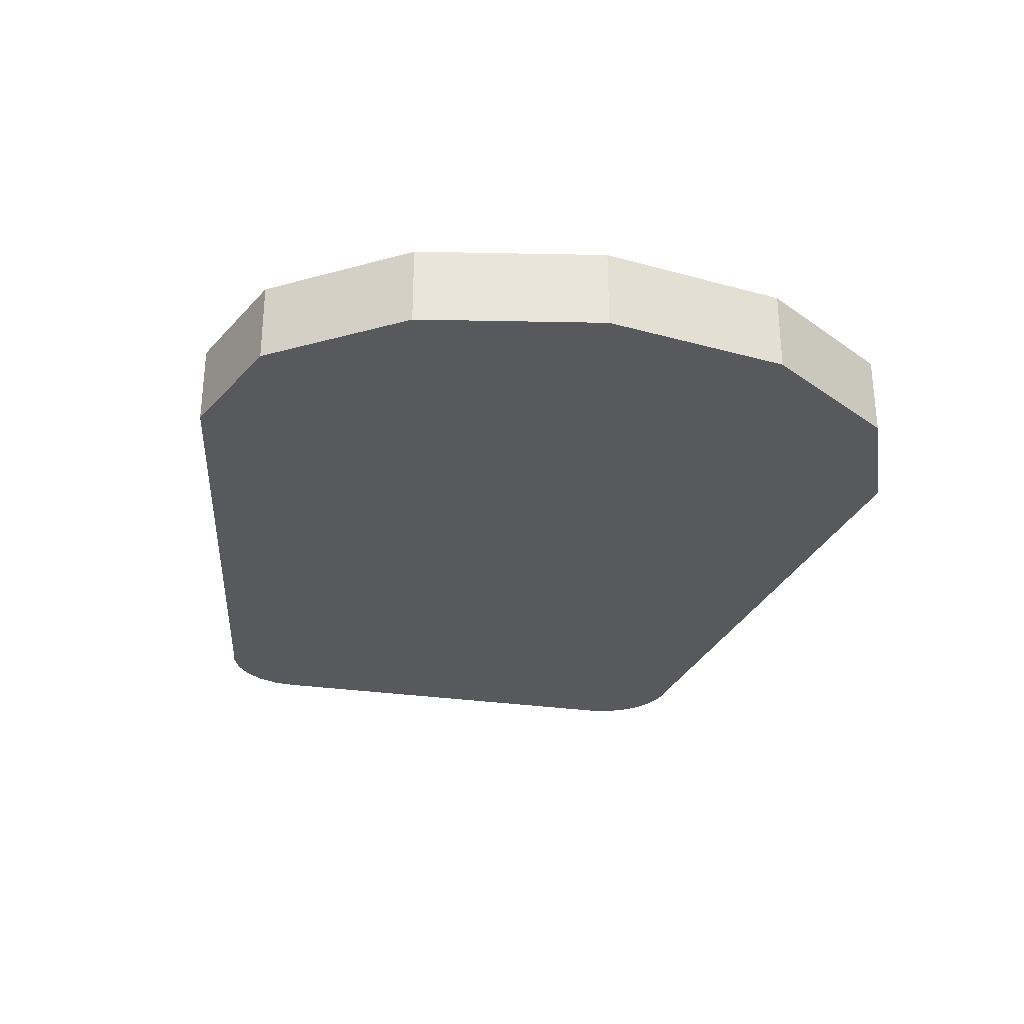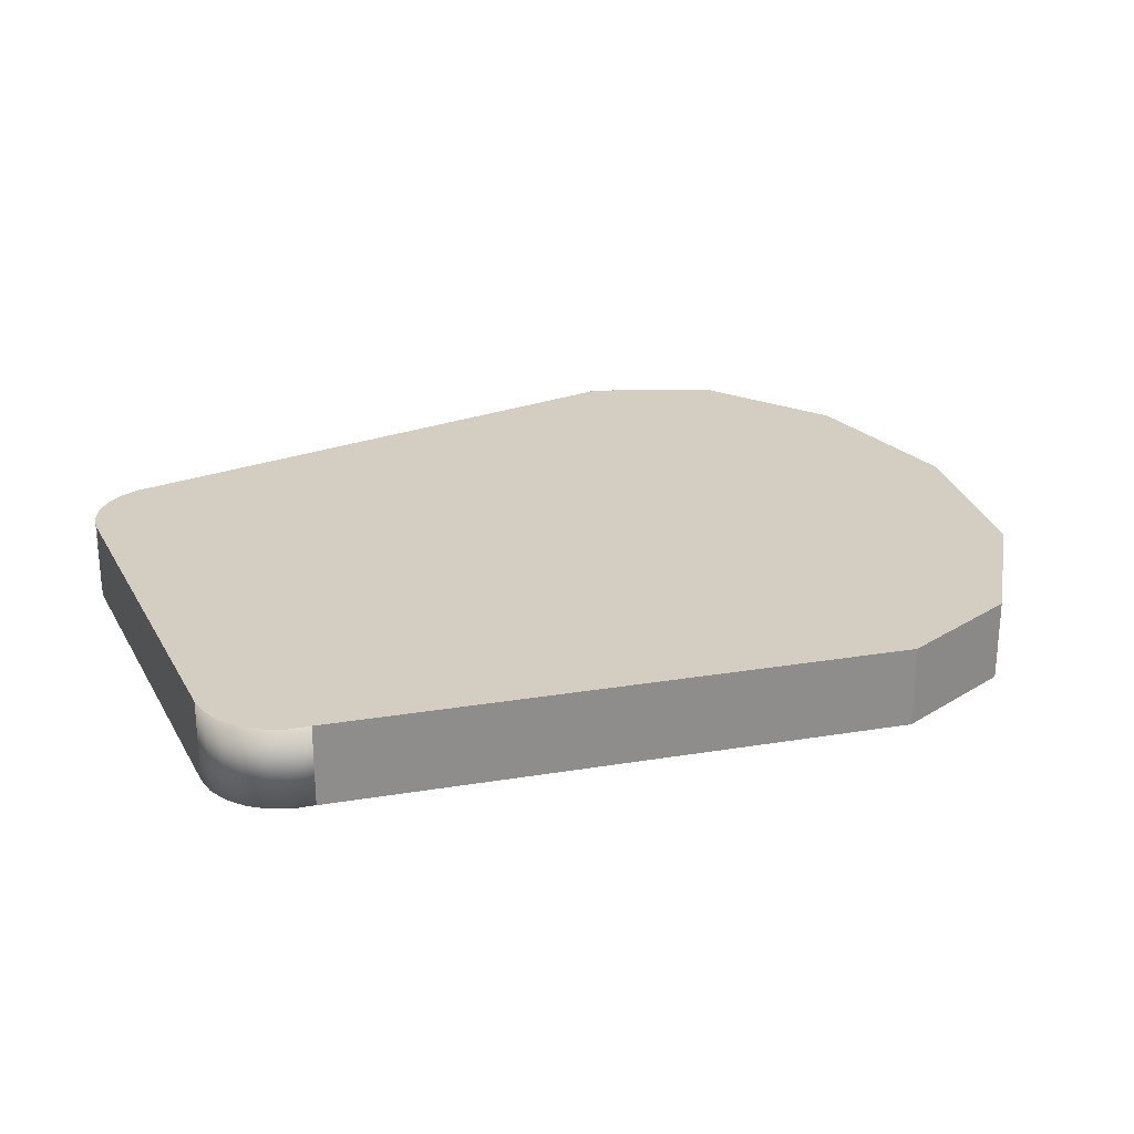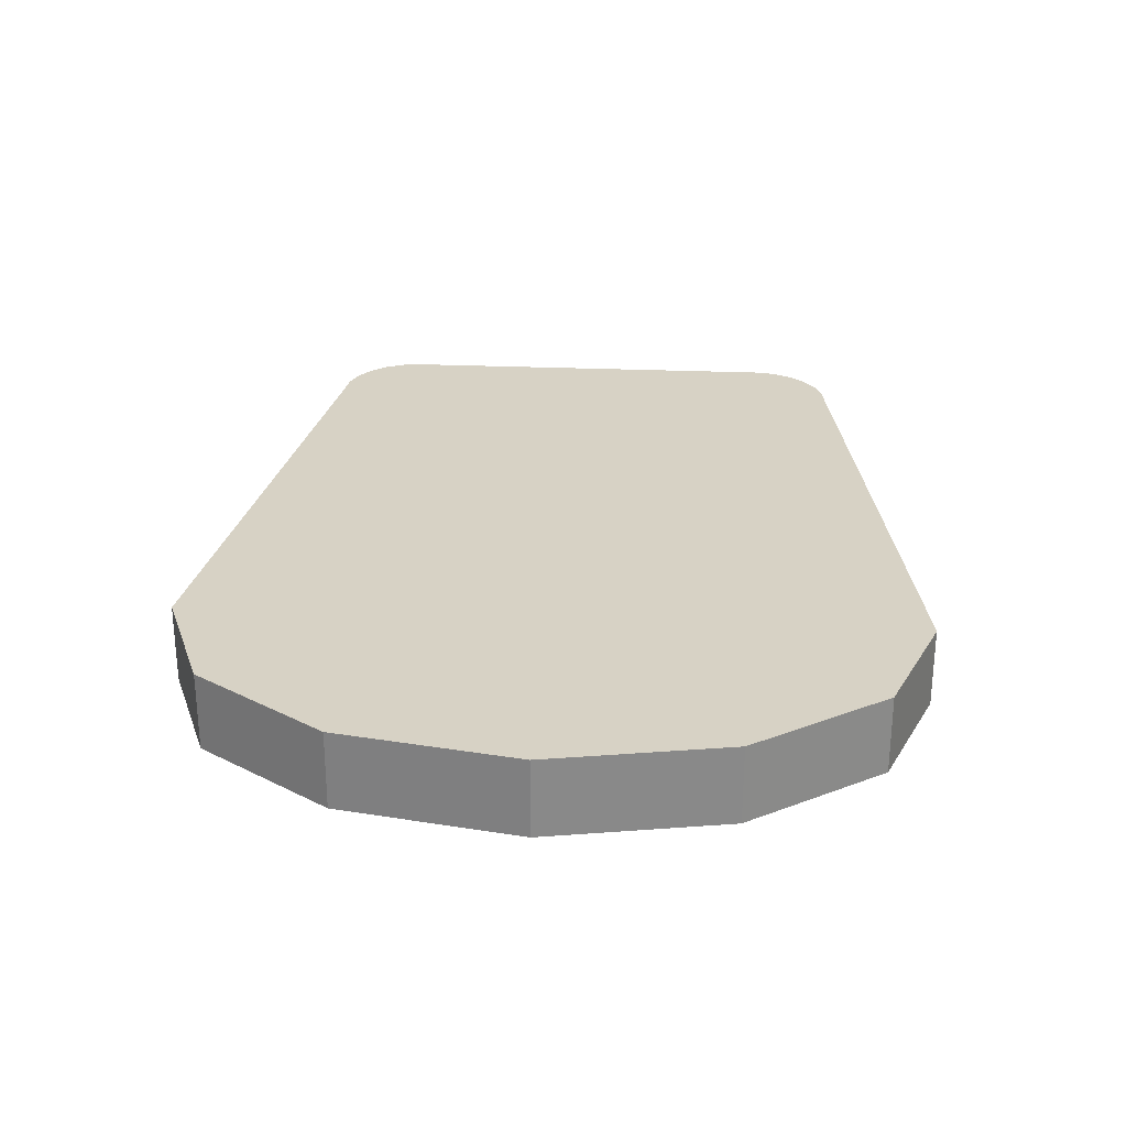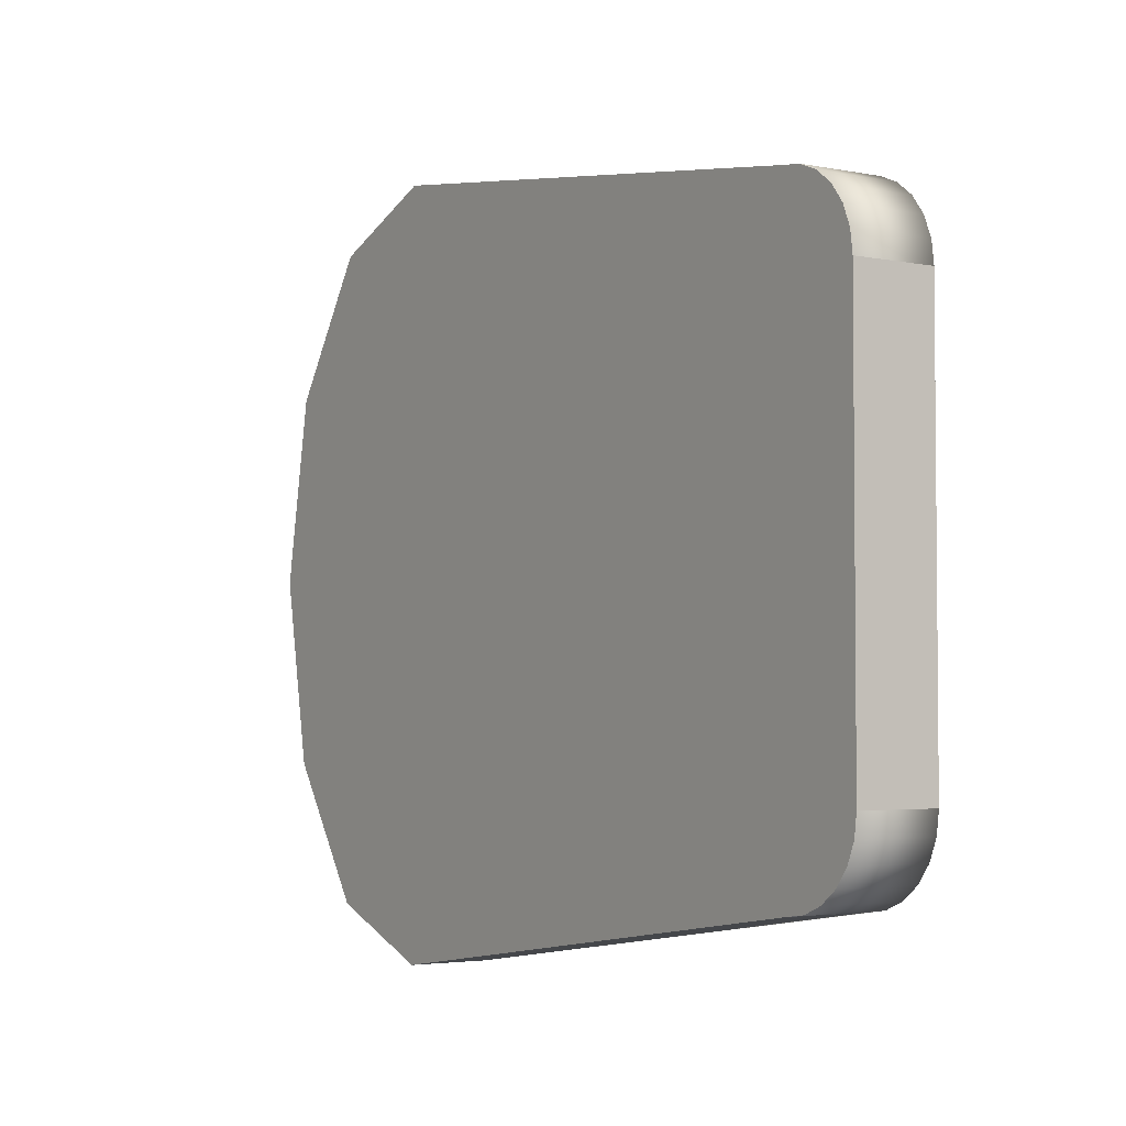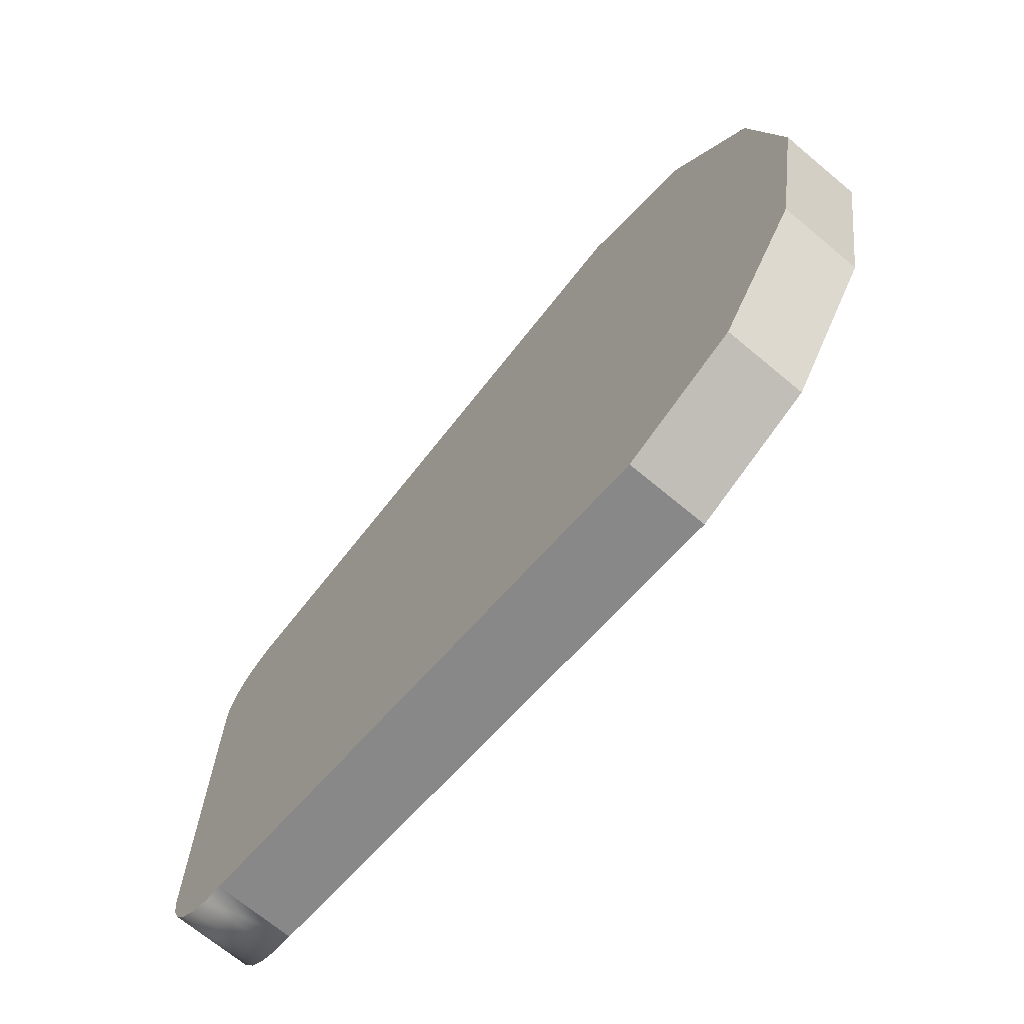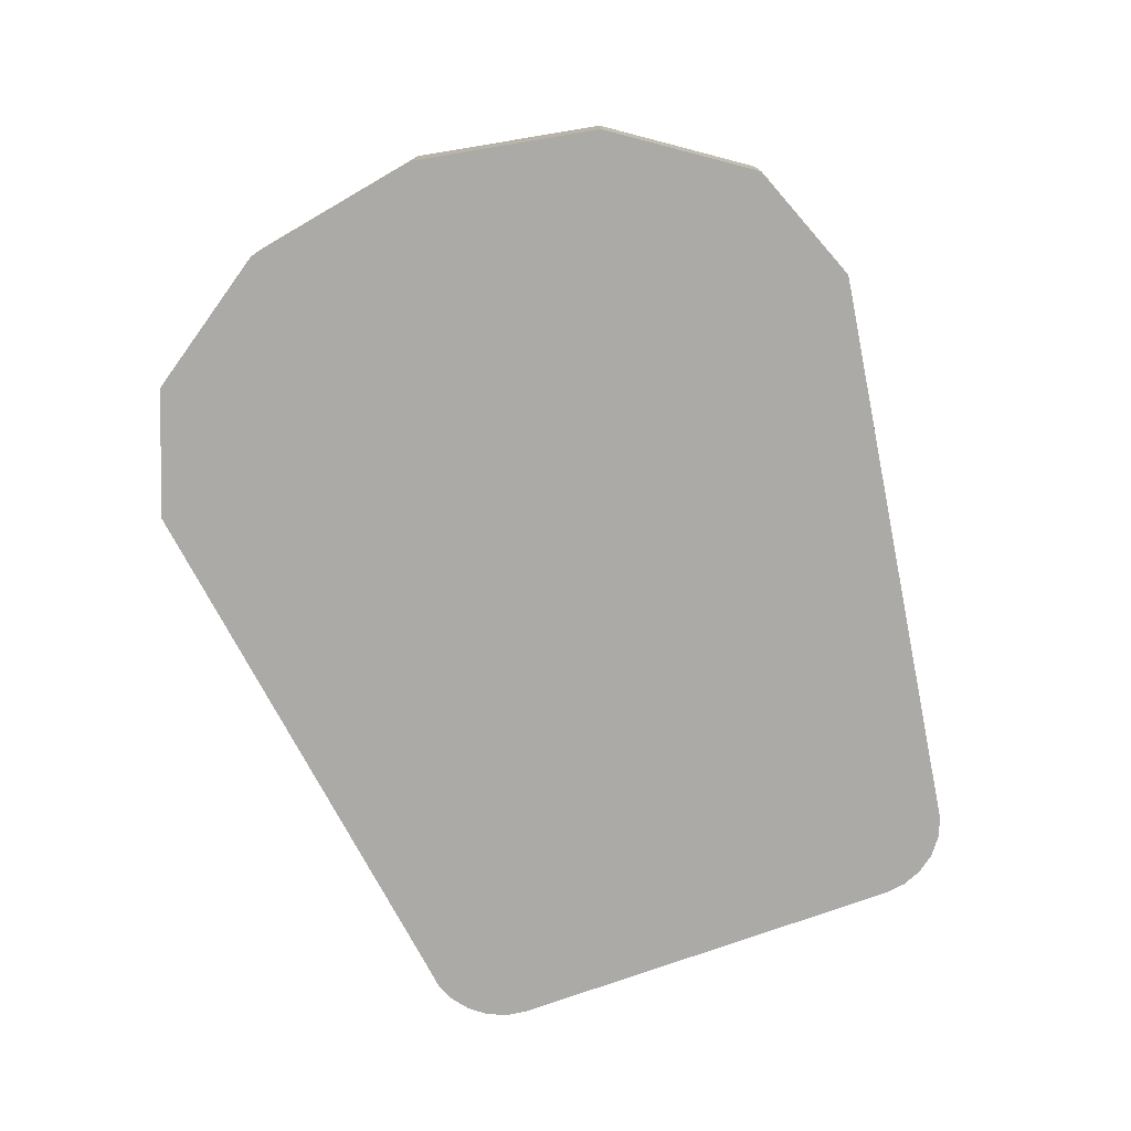
<metadata>
{"format":"obj","ext":"obj","renderer":"f3d","projection":"perspective","resolution":1024,"background":"white","views":[{"elev":-29.5,"azim":-102.0,"up":"+Z"},{"elev":25.3,"azim":156.8,"up":"+Z"},{"elev":27.3,"azim":-86.3,"up":"+Z"},{"elev":-3.4,"azim":56.3,"up":"+Y"},{"elev":-69.9,"azim":-129.8,"up":"+Y"},{"elev":-75.9,"azim":-70.3,"up":"+Z"}]}
</metadata>
<code>
o bread.001_ID7.027
v -0.2163 0 -0.01532
v -0.2034 0.07051 -0.01532
v -0.2034 -0.07051 -0.01532
v -0.1683 -0.1221 -0.01532
v -0.1204 -0.141 -0.01532
v 0.09312 -0.1097 -0.01532
v 0.1013 -0.1086 -0.01532
v 0.09312 0.1097 -0.01532
v 0.1013 0.1086 -0.01532
v 0.1089 -0.1055 -0.01532
v 0.1089 0.1055 -0.01532
v 0.1154 -0.1004 -0.01532
v 0.1154 0.1004 -0.01532
v 0.1205 -0.0939 -0.01532
v 0.1205 0.0939 -0.01532
v 0.1236 -0.08629 -0.01532
v 0.1236 0.08629 -0.01532
v 0.1247 -0.07812 -0.01532
v 0.1247 0.07812 -0.01532
v -0.1204 0.141 -0.01532
v -0.1683 0.1221 -0.01532
v -0.2163 0 0.01532
v -0.2034 -0.07051 0.01532
v -0.1683 -0.1221 0.01532
v -0.1204 -0.141 0.01532
v 0.1247 0.07812 0.01532
v 0.1247 -0.07812 0.01532
v 0.09312 -0.1097 0.01532
v -0.1204 0.141 0.01532
v 0.1236 -0.08629 0.01532
v 0.1205 -0.0939 0.01532
v 0.1154 -0.1004 0.01532
v -0.1683 0.1221 0.01532
v -0.2034 0.07051 0.01532
v 0.09312 0.1097 0.01532
v 0.1013 0.1086 0.01532
v 0.1013 -0.1086 0.01532
v 0.1089 0.1055 0.01532
v 0.1089 -0.1055 0.01532
v 0.1154 0.1004 0.01532
v 0.1205 0.0939 0.01532
v 0.1236 0.08629 0.01532
f 1 2 3
f 4 3 2
f 9 7 8
f 10 7 9
f 11 10 9
f 12 10 11
f 13 12 11
f 14 12 13
f 15 14 13
f 16 14 15
f 17 16 15
f 18 16 17
f 19 18 17
f 4 21 20 5
f 5 20 8 7
f 21 4 2
f 22 1 23
f 3 23 1
f 4 5 24
f 25 24 5
f 19 26 18
f 27 18 26
f 33 21 34
f 2 34 21
f 34 2 22
f 1 22 2
f 23 3 24
f 4 24 3
f 8 20 29 35
f 6 28 25 5
f 24 34 23
f 22 23 34
f 25 28 35 29
f 25 29 33 24
f 34 24 33
f 36 35 28
f 37 36 28
f 38 36 37
f 39 38 37
f 40 38 39
f 32 40 39
f 41 40 32
f 31 41 32
f 30 41 31
f 42 41 30
f 26 42 30
f 27 26 30
f 21 33 20
f 29 20 33
f 18 27 16
f 30 16 27
f 16 30 14
f 31 14 30
f 14 31 12
f 32 12 31
f 9 36 11
f 38 11 36
f 13 40 15
f 41 15 40
f 8 35 9
f 36 9 35
f 15 41 17
f 42 17 41
f 10 12 39
f 32 39 12
f 11 38 13
f 40 13 38
f 7 10 37
f 39 37 10
f 17 42 19
f 26 19 42
f 6 7 28
f 37 28 7

</code>
